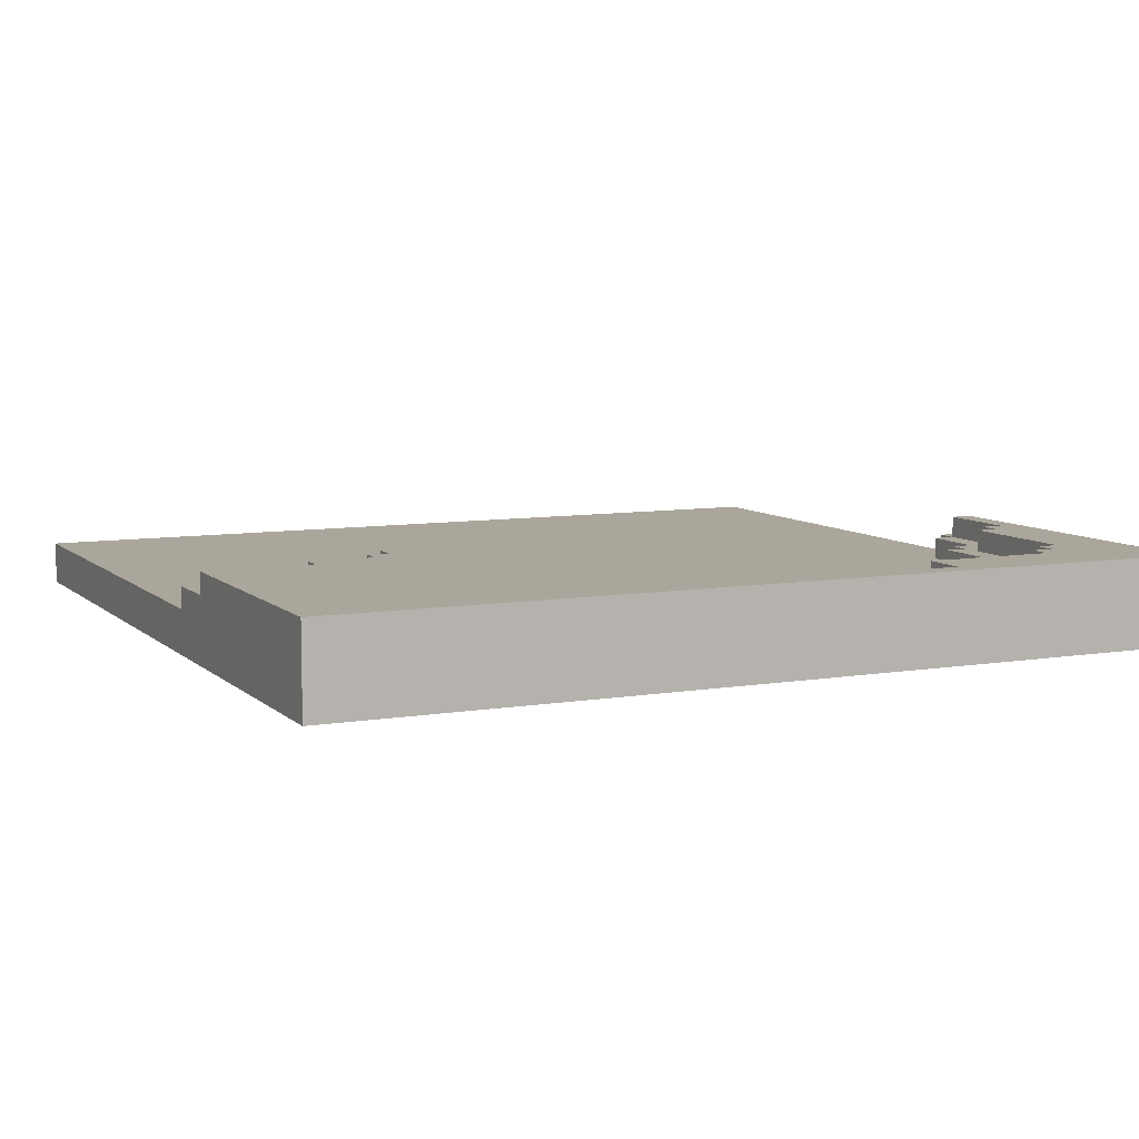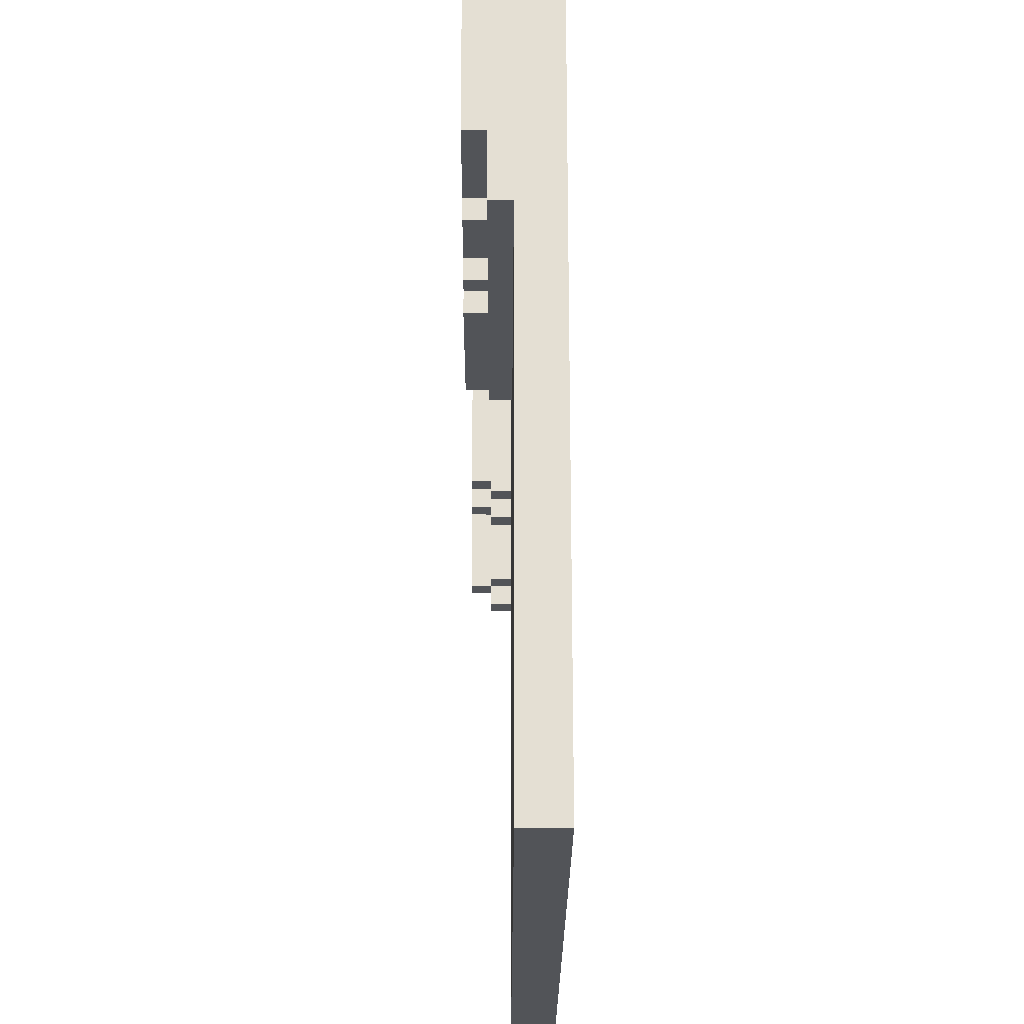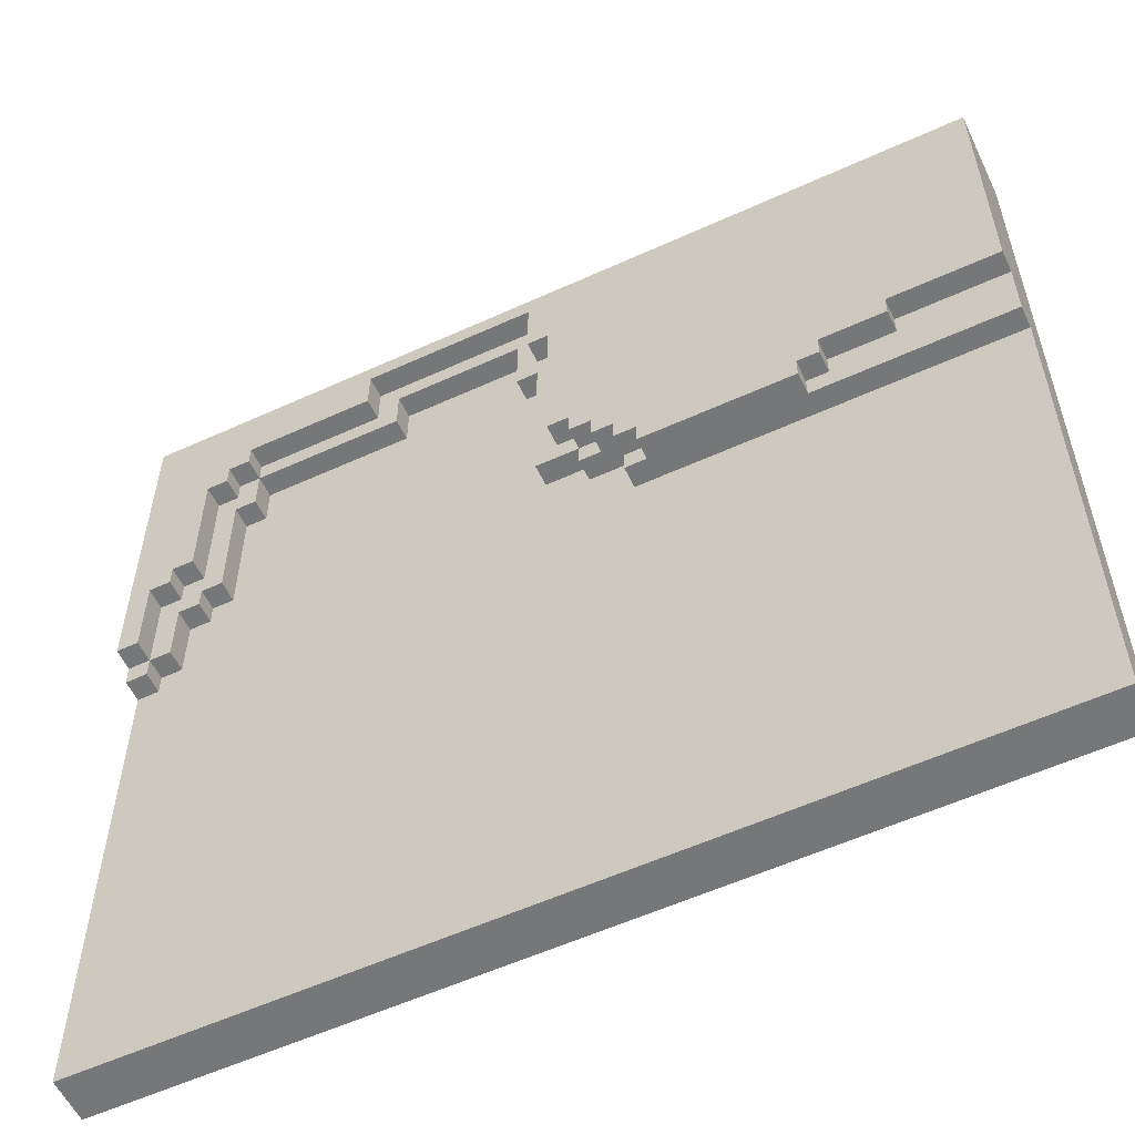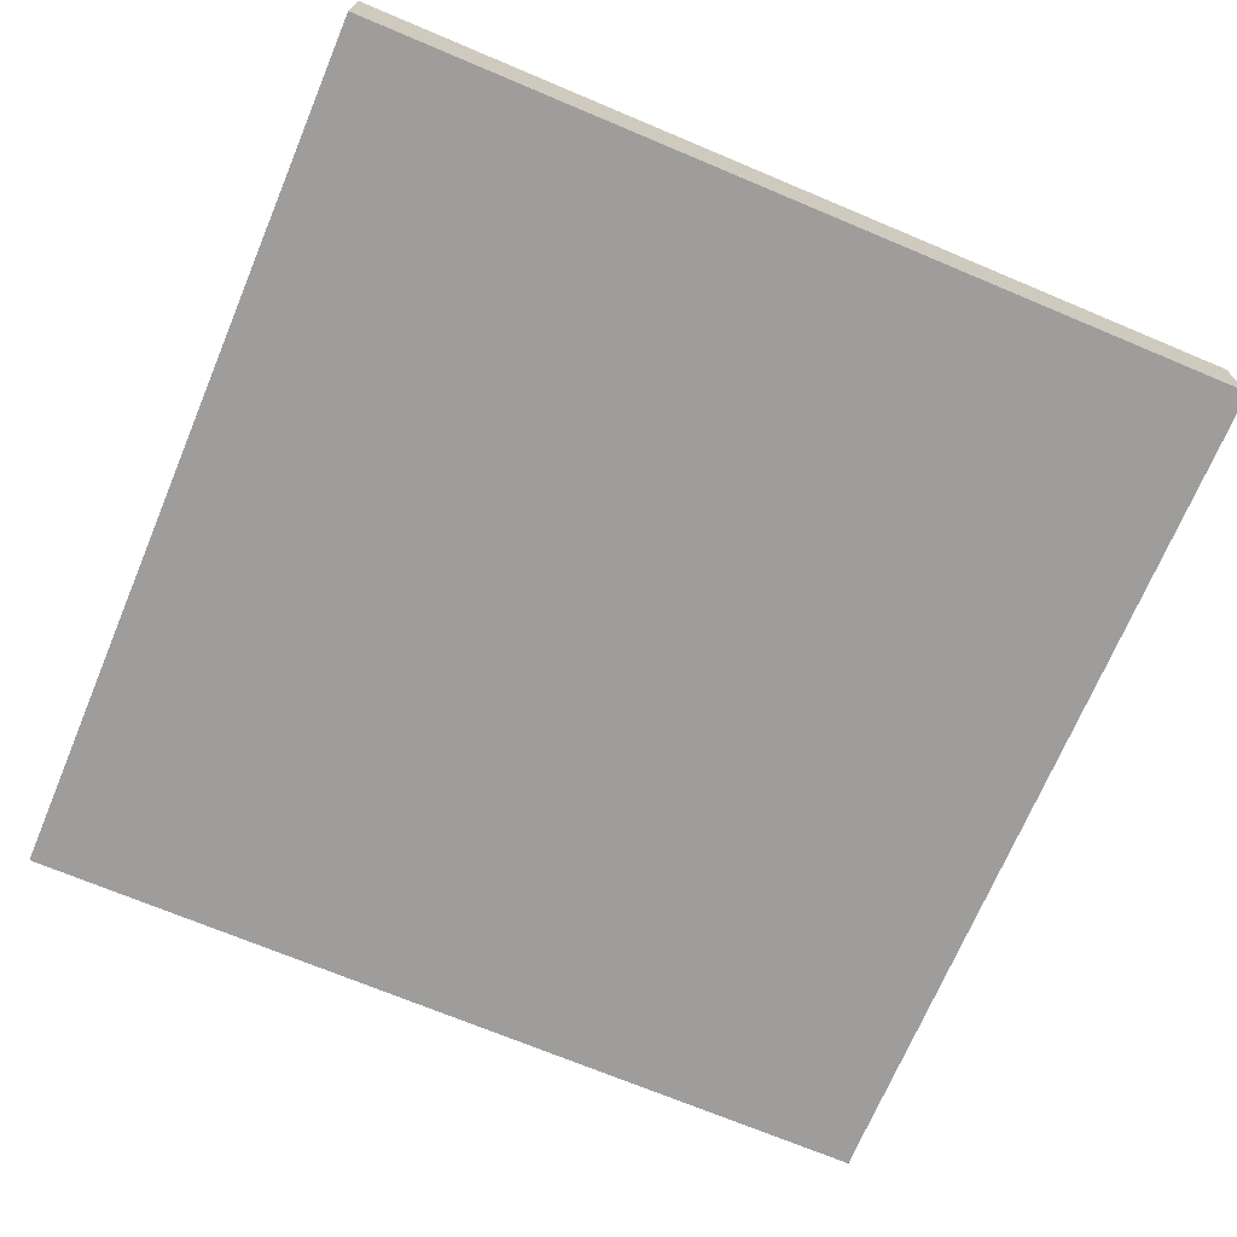
<metadata>
{"format":"obj","ext":"obj","renderer":"f3d","projection":"perspective","resolution":1024,"background":"white","views":[{"elev":8.0,"azim":-25.0,"up":"+Y"},{"elev":-23.2,"azim":-90.2,"up":"+Z"},{"elev":-57.1,"azim":-154.6,"up":"+Z"},{"elev":-70.5,"azim":-22.8,"up":"+Y"}]}
</metadata>
<code>
o
v 6.5 0 1.7
v 6.5 0 -2.3
v 6.5 0.1 1.7
v 6.5 0.1 0.2
v 6.5 0.1 0
v 6.5 0.2 1.7
v 6.5 0.2 0.2
v 6.5 0.2 0.1
v 6.5 0.2 0
v 6.5 0.2 -2.3
v 6.5 0.3 1.7
v 6.5 0.3 0.4
v 6.5 0.3 0.1
v 6.5 0.4 1.7
v 6.5 0.4 0.4
v 7 0.3 0.4
v 7 0.3 0.3
v 7 0.4 0.4
v 7 0.4 0.3
v 7.3 0.3 0.3
v 7.3 0.3 0.2
v 7.3 0.4 0.3
v 7.3 0.4 0.2
v 7.4 0.3 0.2
v 7.4 0.3 0.1
v 7.4 0.4 0.2
v 7.4 0.4 0.1
v 9.3 0.2 1.5
v 9.3 0.2 1.3
v 9.3 0.3 1.5
v 9.3 0.3 1.3
v 9.4 0.3 1.6
v 9.4 0.3 1.4
v 9.4 0.4 1.6
v 9.4 0.4 1.4
v 10 0.2 1.3
v 10 0.2 1.1
v 10 0.3 1.4
v 10 0.3 1.3
v 10 0.3 1.1
v 10 0.4 1.4
v 10 0.4 1.3
v 10.1 0.2 1.1
v 10.1 0.2 0.5
v 10.1 0.3 1.3
v 10.1 0.3 1.2
v 10.1 0.3 1.1
v 10.1 0.3 0.5
v 10.1 0.4 1.3
v 10.1 0.4 1.2
v 10.2 0.2 0.5
v 10.2 0.2 0.4
v 10.2 0.3 1.2
v 10.2 0.3 0.6
v 10.2 0.3 0.5
v 10.2 0.3 0.4
v 10.2 0.4 1.2
v 10.2 0.4 0.6
v 10.3 0.2 0.4
v 10.3 0.2 0.1
v 10.3 0.3 0.6
v 10.3 0.3 0.5
v 10.3 0.3 0.4
v 10.3 0.3 0.1
v 10.3 0.4 0.6
v 10.3 0.4 0.5
v 10.4 0.2 0.1
v 10.4 0.2 0
v 10.4 0.3 0.5
v 10.4 0.3 0.1
v 10.4 0.3 0
v 10.4 0.4 0.5
v 10.4 0.4 0.1
v 8.1 0.3 0.2
v 8.1 0.3 0.1
v 8.1 0.4 0.2
v 8.1 0.4 0.1
v 8.2 0.2 0.3
v 8.2 0.2 0.1
v 8.2 0.3 0.3
v 8.2 0.3 0.2
v 8.2 0.3 0.1
v 8.2 0.4 0.3
v 8.2 0.4 0.2
v 8.3 0.3 0.4
v 8.3 0.3 0.3
v 8.3 0.4 0.4
v 8.3 0.4 0.3
v 8.4 0.2 0.4
v 8.4 0.2 0.3
v 8.4 0.3 0.5
v 8.4 0.3 0.4
v 8.4 0.3 0.3
v 8.4 0.4 0.5
v 8.4 0.4 0.4
v 8.5 0.3 1.3
v 8.5 0.3 0.5
v 8.5 0.4 1.3
v 8.5 0.4 0.5
v 8.6 0.2 1.2
v 8.6 0.2 0.4
v 8.6 0.3 1.6
v 8.6 0.3 1.3
v 8.6 0.3 1.2
v 8.6 0.3 0.4
v 8.6 0.4 1.6
v 8.6 0.4 1.3
v 8.7 0.2 1.5
v 8.7 0.2 1.4
v 8.7 0.2 1.2
v 8.7 0.3 1.5
v 8.7 0.3 1.2
v 10.5 0 1.7
v 10.5 0 -2.3
v 10.5 0.1 1.7
v 10.5 0.1 1.2
v 10.5 0.1 0
v 10.5 0.1 -0.1
v 10.5 0.2 1.7
v 10.5 0.2 1.2
v 10.5 0.2 0
v 10.5 0.2 -0.1
v 10.5 0.2 -2.3
v 10.5 0.3 1.7
v 10.5 0.3 0.1
v 10.5 0.3 0
v 10.5 0.4 1.7
v 10.5 0.4 0.1
v 6.5 0 1.7
v 6.5 0.1 1.7
v 6.5 0.2 1.7
v 6.5 0.3 1.7
v 6.5 0.4 1.7
v 8.5 0.1 1.7
v 8.5 0.2 1.7
v 8.6 0.1 1.7
v 8.6 0.2 1.7
v 10.5 0 1.7
v 10.5 0.1 1.7
v 10.5 0.2 1.7
v 10.5 0.3 1.7
v 10.5 0.4 1.7
v 8.6 0.3 1.6
v 8.6 0.4 1.6
v 9.4 0.3 1.6
v 9.4 0.4 1.6
v 8.7 0.2 1.5
v 8.7 0.3 1.5
v 9.3 0.2 1.5
v 9.3 0.3 1.5
v 9.4 0.3 1.4
v 9.4 0.4 1.4
v 10 0.3 1.4
v 10 0.4 1.4
v 8.5 0.3 1.3
v 8.5 0.4 1.3
v 8.6 0.3 1.3
v 8.6 0.4 1.3
v 9.3 0.2 1.3
v 9.3 0.3 1.3
v 9.9 0.2 1.3
v 10 0.2 1.3
v 10 0.3 1.3
v 10 0.4 1.3
v 10.1 0.3 1.3
v 10.1 0.4 1.3
v 8.6 0.2 1.2
v 8.6 0.3 1.2
v 8.7 0.2 1.2
v 8.7 0.3 1.2
v 10.1 0.3 1.2
v 10.1 0.4 1.2
v 10.2 0.3 1.2
v 10.2 0.4 1.2
v 10 0.2 1.1
v 10 0.3 1.1
v 10.1 0.2 1.1
v 10.1 0.3 1.1
v 10.2 0.3 0.6
v 10.2 0.4 0.6
v 10.3 0.3 0.6
v 10.3 0.4 0.6
v 8.4 0.3 0.5
v 8.4 0.4 0.5
v 8.5 0.3 0.5
v 8.5 0.4 0.5
v 10.1 0.2 0.5
v 10.1 0.3 0.5
v 10.2 0.2 0.5
v 10.2 0.3 0.5
v 10.3 0.3 0.5
v 10.3 0.4 0.5
v 10.4 0.3 0.5
v 10.4 0.4 0.5
v 6.5 0.3 0.4
v 6.5 0.4 0.4
v 7 0.3 0.4
v 7 0.4 0.4
v 8.3 0.3 0.4
v 8.3 0.4 0.4
v 8.4 0.2 0.4
v 8.4 0.3 0.4
v 8.4 0.4 0.4
v 8.5 0.2 0.4
v 8.6 0.2 0.4
v 8.6 0.3 0.4
v 10.2 0.2 0.4
v 10.2 0.3 0.4
v 10.3 0.2 0.4
v 10.3 0.3 0.4
v 7 0.3 0.3
v 7 0.4 0.3
v 7.3 0.3 0.3
v 7.3 0.4 0.3
v 8.2 0.2 0.3
v 8.2 0.3 0.3
v 8.2 0.4 0.3
v 8.3 0.3 0.3
v 8.3 0.4 0.3
v 8.4 0.2 0.3
v 8.4 0.3 0.3
v 7.3 0.3 0.2
v 7.3 0.4 0.2
v 7.4 0.3 0.2
v 7.4 0.4 0.2
v 8.1 0.3 0.2
v 8.1 0.4 0.2
v 8.2 0.3 0.2
v 8.2 0.4 0.2
v 6.5 0.2 0.1
v 6.5 0.3 0.1
v 7.4 0.3 0.1
v 7.4 0.4 0.1
v 8 0.2 0.1
v 8.1 0.2 0.1
v 8.1 0.3 0.1
v 8.1 0.4 0.1
v 8.2 0.2 0.1
v 8.2 0.3 0.1
v 10.3 0.2 0.1
v 10.3 0.3 0.1
v 10.4 0.2 0.1
v 10.4 0.3 0.1
v 10.4 0.4 0.1
v 10.5 0.3 0.1
v 10.5 0.4 0.1
v 10.4 0.2 0
v 10.4 0.3 0
v 10.5 0.2 0
v 10.5 0.3 0
v 6.5 0 -2.3
v 6.5 0.2 -2.3
v 10.5 0 -2.3
v 10.5 0.2 -2.3
v 6.5 0 1.7
v 10.5 0 1.7
v 6.5 0 -2.3
v 10.5 0 -2.3
v 8.7 0.2 1.5
v 9.3 0.2 1.5
v 8.7 0.2 1.4
v 8.8 0.2 1.4
v 9.1 0.2 1.4
v 9.2 0.2 1.4
v 9.3 0.2 1.3
v 9.9 0.2 1.3
v 10 0.2 1.3
v 8.6 0.2 1.2
v 8.7 0.2 1.2
v 9.2 0.2 1.2
v 9.3 0.2 1.2
v 9.9 0.2 1.2
v 8.7 0.2 1.1
v 8.8 0.2 1.1
v 10 0.2 1.1
v 10.1 0.2 1.1
v 9.1 0.2 1
v 9.2 0.2 1
v 9.9 0.2 1
v 10 0.2 1
v 9.9 0.2 0.7
v 10 0.2 0.7
v 9.9 0.2 0.6
v 10 0.2 0.6
v 10.1 0.2 0.5
v 10.2 0.2 0.5
v 8.4 0.2 0.4
v 8.5 0.2 0.4
v 8.6 0.2 0.4
v 10 0.2 0.4
v 10.2 0.2 0.4
v 10.3 0.2 0.4
v 8.2 0.2 0.3
v 8.4 0.2 0.3
v 8.5 0.2 0.3
v 8.7 0.2 0.3
v 8.3 0.2 0.2
v 8.4 0.2 0.2
v 8.5 0.2 0.2
v 6.5 0.2 0.1
v 8 0.2 0.1
v 8.1 0.2 0.1
v 8.2 0.2 0.1
v 10.3 0.2 0.1
v 10.4 0.2 0.1
v 6.5 0.2 0
v 8 0.2 0
v 8.1 0.2 0
v 8.2 0.2 0
v 8.3 0.2 0
v 9.4 0.2 0
v 9.5 0.2 0
v 10.2 0.2 0
v 10.3 0.2 0
v 10.4 0.2 0
v 10.5 0.2 0
v 9.4 0.2 -0.1
v 9.5 0.2 -0.1
v 10.2 0.2 -0.1
v 10.3 0.2 -0.1
v 10.5 0.2 -0.1
v 9.8 0.2 -1.4
v 9.9 0.2 -1.4
v 9.8 0.2 -1.5
v 9.9 0.2 -1.5
v 6.5 0.2 -2.3
v 10.5 0.2 -2.3
v 8.6 0.3 1.6
v 9.4 0.3 1.6
v 8.7 0.3 1.5
v 9.3 0.3 1.5
v 9.4 0.3 1.4
v 10 0.3 1.4
v 8.5 0.3 1.3
v 8.6 0.3 1.3
v 9.3 0.3 1.3
v 10 0.3 1.3
v 10.1 0.3 1.3
v 8.6 0.3 1.2
v 8.7 0.3 1.2
v 10.1 0.3 1.2
v 10.2 0.3 1.2
v 10 0.3 1.1
v 10.1 0.3 1.1
v 10.2 0.3 0.6
v 10.3 0.3 0.6
v 8.4 0.3 0.5
v 8.5 0.3 0.5
v 10.1 0.3 0.5
v 10.2 0.3 0.5
v 10.3 0.3 0.5
v 10.4 0.3 0.5
v 6.5 0.3 0.4
v 7 0.3 0.4
v 8.3 0.3 0.4
v 8.4 0.3 0.4
v 8.6 0.3 0.4
v 10.2 0.3 0.4
v 10.3 0.3 0.4
v 7 0.3 0.3
v 7.3 0.3 0.3
v 8.3 0.3 0.3
v 8.4 0.3 0.3
v 7.3 0.3 0.2
v 7.4 0.3 0.2
v 8.1 0.3 0.2
v 8.2 0.3 0.2
v 6.5 0.3 0.1
v 7.4 0.3 0.1
v 8.1 0.3 0.1
v 8.2 0.3 0.1
v 10.3 0.3 0.1
v 10.4 0.3 0.1
v 10.5 0.3 0.1
v 10.4 0.3 0
v 10.5 0.3 0
v 6.5 0.4 1.7
v 10.5 0.4 1.7
v 8.6 0.4 1.6
v 9.4 0.4 1.6
v 9.4 0.4 1.4
v 10 0.4 1.4
v 8.5 0.4 1.3
v 8.6 0.4 1.3
v 10 0.4 1.3
v 10.1 0.4 1.3
v 10.1 0.4 1.2
v 10.2 0.4 1.2
v 10.2 0.4 0.6
v 10.3 0.4 0.6
v 8.4 0.4 0.5
v 8.5 0.4 0.5
v 10.3 0.4 0.5
v 10.4 0.4 0.5
v 6.5 0.4 0.4
v 7 0.4 0.4
v 8.3 0.4 0.4
v 8.4 0.4 0.4
v 7 0.4 0.3
v 7.3 0.4 0.3
v 8.1 0.4 0.3
v 8.2 0.4 0.3
v 8.3 0.4 0.3
v 7.3 0.4 0.2
v 7.4 0.4 0.2
v 8.1 0.4 0.2
v 8.2 0.4 0.2
v 7.4 0.4 0.1
v 8.1 0.4 0.1
v 10.4 0.4 0.1
v 10.5 0.4 0.1
f 3 2 1
f 4 2 3
f 5 2 4
f 6 4 3
f 7 5 4
f 7 4 6
f 8 5 7
f 9 2 5
f 9 5 8
f 10 2 9
f 11 8 7
f 11 7 6
f 12 8 11
f 13 8 12
f 14 12 11
f 15 12 14
f 18 17 16
f 19 17 18
f 22 21 20
f 23 21 22
f 26 25 24
f 27 25 26
f 30 29 28
f 31 29 30
f 34 33 32
f 35 33 34
f 39 37 36
f 40 37 39
f 41 39 38
f 42 39 41
f 47 44 43
f 48 44 47
f 49 46 45
f 50 46 49
f 55 52 51
f 56 52 55
f 57 54 53
f 58 54 57
f 63 60 59
f 64 60 63
f 65 62 61
f 66 62 65
f 70 68 67
f 71 68 70
f 72 70 69
f 73 70 72
f 74 75 76
f 76 75 77
f 78 79 80
f 80 79 81
f 81 79 82
f 80 81 83
f 83 81 84
f 85 86 87
f 87 86 88
f 89 90 92
f 92 90 93
f 91 92 94
f 94 92 95
f 96 97 98
f 98 97 99
f 100 101 104
f 104 101 105
f 102 103 106
f 106 103 107
f 108 109 111
f 109 110 111
f 111 110 112
f 113 114 115
f 115 114 116
f 116 114 117
f 117 114 118
f 115 116 119
f 116 117 120
f 119 116 120
f 117 118 121
f 120 117 121
f 118 114 122
f 121 118 122
f 122 114 123
f 120 121 124
f 119 120 124
f 124 121 125
f 125 121 126
f 124 125 127
f 127 125 128
f 134 130 129
f 134 131 130
f 135 132 131
f 135 131 134
f 136 134 129
f 136 135 134
f 137 132 135
f 137 135 136
f 138 136 129
f 139 137 136
f 139 136 138
f 140 132 137
f 140 137 139
f 141 133 132
f 141 132 140
f 142 133 141
f 143 144 145
f 145 144 146
f 147 148 149
f 149 148 150
f 151 152 153
f 153 152 154
f 155 156 157
f 157 156 158
f 159 160 161
f 161 160 162
f 162 160 163
f 163 164 165
f 165 164 166
f 167 168 169
f 169 168 170
f 171 172 173
f 173 172 174
f 175 176 177
f 177 176 178
f 179 180 181
f 181 180 182
f 183 184 185
f 185 184 186
f 187 188 189
f 189 188 190
f 191 192 193
f 193 192 194
f 195 196 197
f 197 196 198
f 199 200 202
f 202 200 203
f 201 202 204
f 204 202 205
f 205 202 206
f 207 208 209
f 209 208 210
f 211 212 213
f 213 212 214
f 215 216 218
f 216 217 218
f 218 217 219
f 215 218 220
f 220 218 221
f 222 223 224
f 224 223 225
f 226 227 228
f 228 227 229
f 230 231 232
f 230 232 234
f 234 232 235
f 232 233 236
f 235 232 236
f 236 233 237
f 235 236 238
f 238 236 239
f 240 241 242
f 242 241 243
f 243 244 245
f 245 244 246
f 247 248 249
f 249 248 250
f 251 252 253
f 253 252 254
f 257 256 255
f 258 256 257
f 259 260 261
f 261 260 262
f 262 260 263
f 263 260 264
f 264 260 265
f 261 262 269
f 263 264 270
f 264 265 270
f 265 266 271
f 270 265 271
f 266 267 272
f 271 266 272
f 268 269 273
f 269 262 273
f 262 263 274
f 273 262 274
f 272 267 275
f 274 263 277
f 263 270 277
f 273 274 277
f 270 271 278
f 277 270 278
f 271 272 278
f 275 276 279
f 278 272 279
f 272 275 279
f 279 276 280
f 277 278 281
f 278 279 281
f 279 280 281
f 280 276 282
f 281 280 282
f 277 281 283
f 281 282 283
f 282 276 284
f 283 282 284
f 284 276 285
f 268 273 289
f 283 284 290
f 284 285 290
f 285 286 290
f 290 286 291
f 287 288 294
f 288 289 295
f 294 288 295
f 273 277 296
f 295 289 296
f 277 283 296
f 289 273 296
f 290 291 296
f 283 290 296
f 293 294 297
f 294 295 298
f 297 294 298
f 295 296 299
f 298 295 299
f 293 297 303
f 291 292 304
f 300 301 306
f 301 302 307
f 306 301 307
f 302 303 308
f 307 302 308
f 303 297 309
f 308 303 309
f 297 298 310
f 309 297 310
f 298 299 310
f 296 291 311
f 310 299 311
f 299 296 311
f 311 291 312
f 291 304 313
f 312 291 313
f 304 305 313
f 313 305 314
f 314 305 315
f 306 307 317
f 309 310 317
f 308 309 317
f 311 312 317
f 307 308 317
f 310 311 317
f 312 313 318
f 317 312 318
f 313 314 319
f 318 313 319
f 315 316 320
f 319 314 320
f 314 315 320
f 320 316 321
f 318 319 322
f 317 318 322
f 320 321 322
f 319 320 322
f 322 321 323
f 317 322 324
f 322 323 324
f 323 321 325
f 324 323 325
f 306 317 326
f 317 324 326
f 324 325 326
f 325 321 327
f 326 325 327
f 328 329 330
f 330 329 331
f 331 329 332
f 328 330 335
f 332 333 336
f 331 332 336
f 336 333 337
f 334 335 339
f 335 330 339
f 339 330 340
f 337 338 341
f 341 342 343
f 337 341 343
f 343 342 344
f 344 342 345
f 334 339 348
f 345 346 349
f 344 345 349
f 349 346 350
f 350 346 351
f 347 348 356
f 348 339 357
f 356 348 357
f 351 352 358
f 350 351 358
f 358 352 359
f 353 354 360
f 355 356 362
f 362 356 363
f 360 361 364
f 353 360 368
f 360 364 368
f 364 365 368
f 368 365 369
f 366 367 370
f 370 367 371
f 359 352 372
f 372 352 373
f 373 374 375
f 375 374 376
f 377 378 379
f 379 378 380
f 380 378 381
f 381 378 382
f 377 379 383
f 383 379 384
f 382 378 385
f 385 378 386
f 386 378 387
f 387 378 388
f 388 378 389
f 389 378 390
f 377 383 391
f 391 383 392
f 390 378 393
f 393 378 394
f 377 391 395
f 395 391 396
f 396 391 397
f 397 391 398
f 396 397 399
f 399 397 400
f 400 397 401
f 401 397 402
f 402 397 403
f 400 401 404
f 404 401 405
f 401 402 406
f 405 401 406
f 406 402 407
f 405 406 408
f 408 406 409
f 394 378 410
f 410 378 411

</code>
